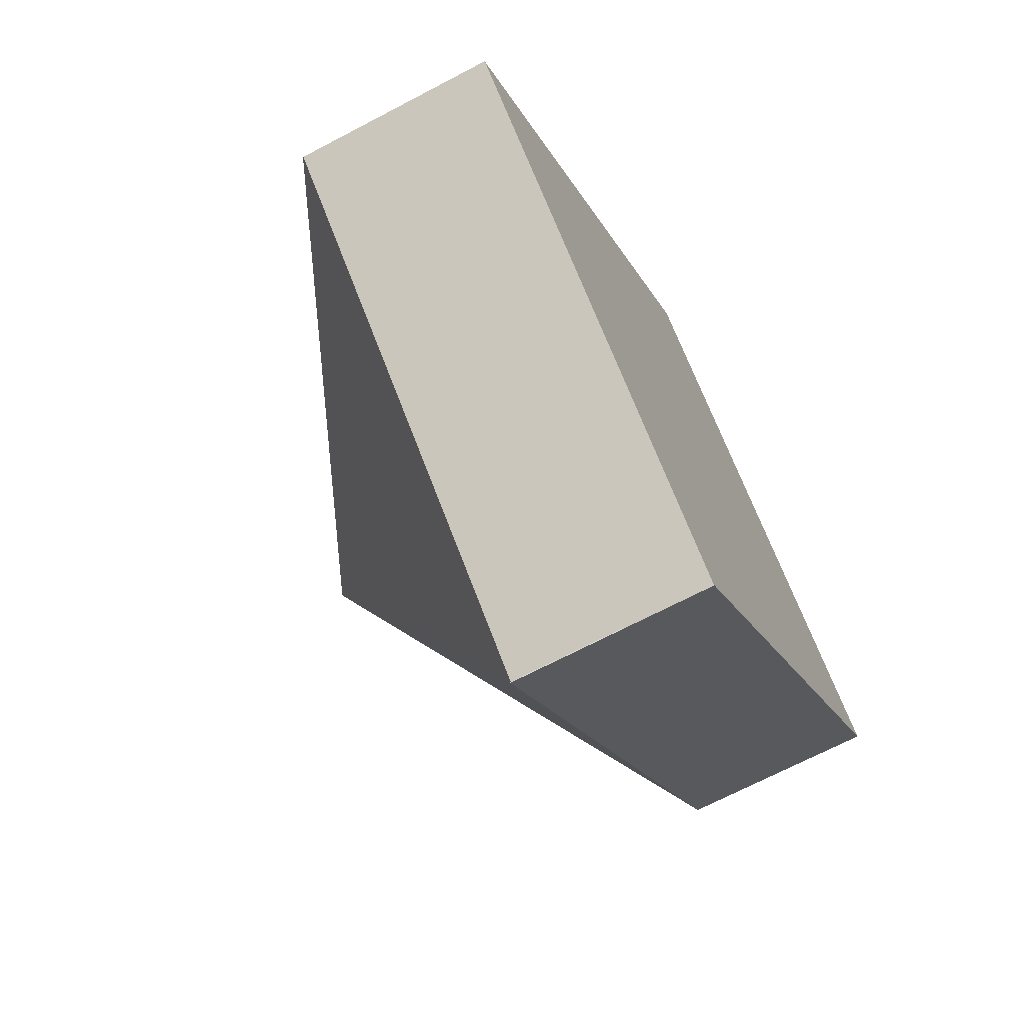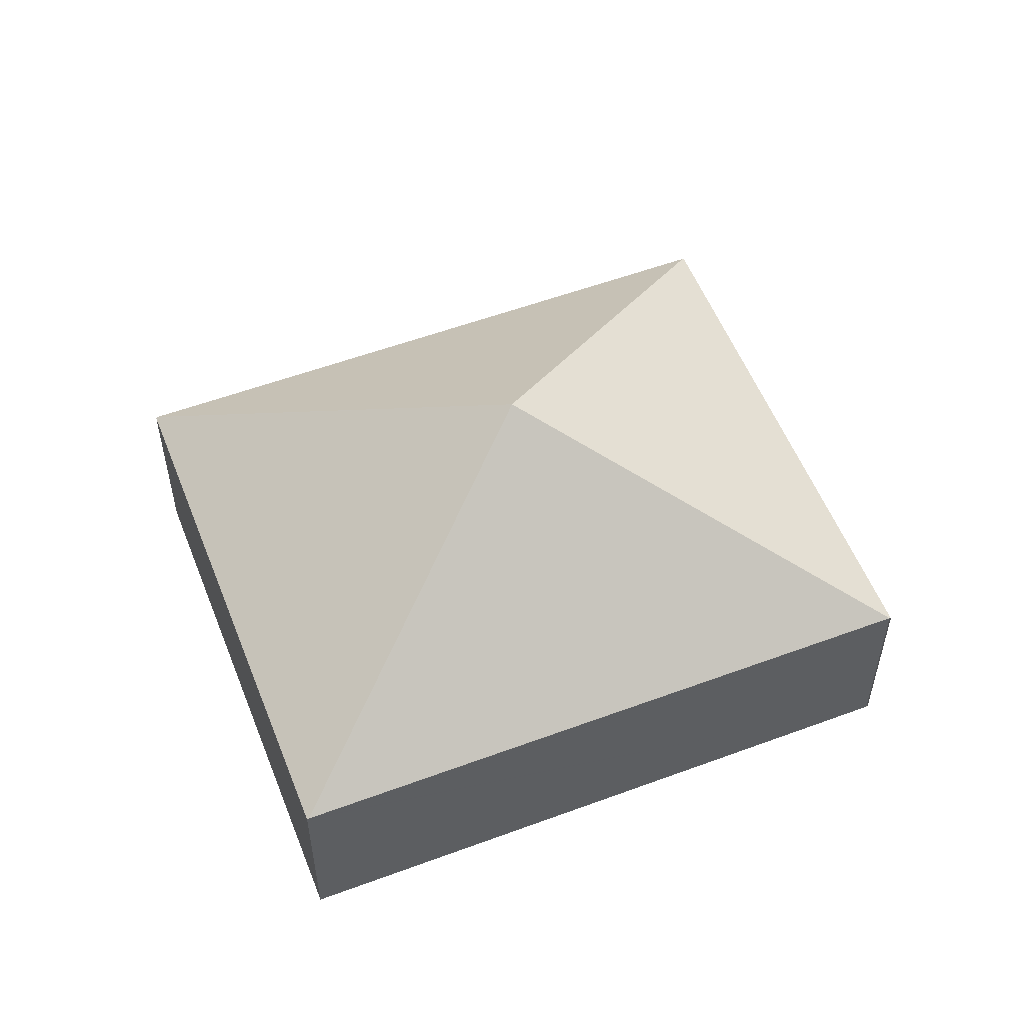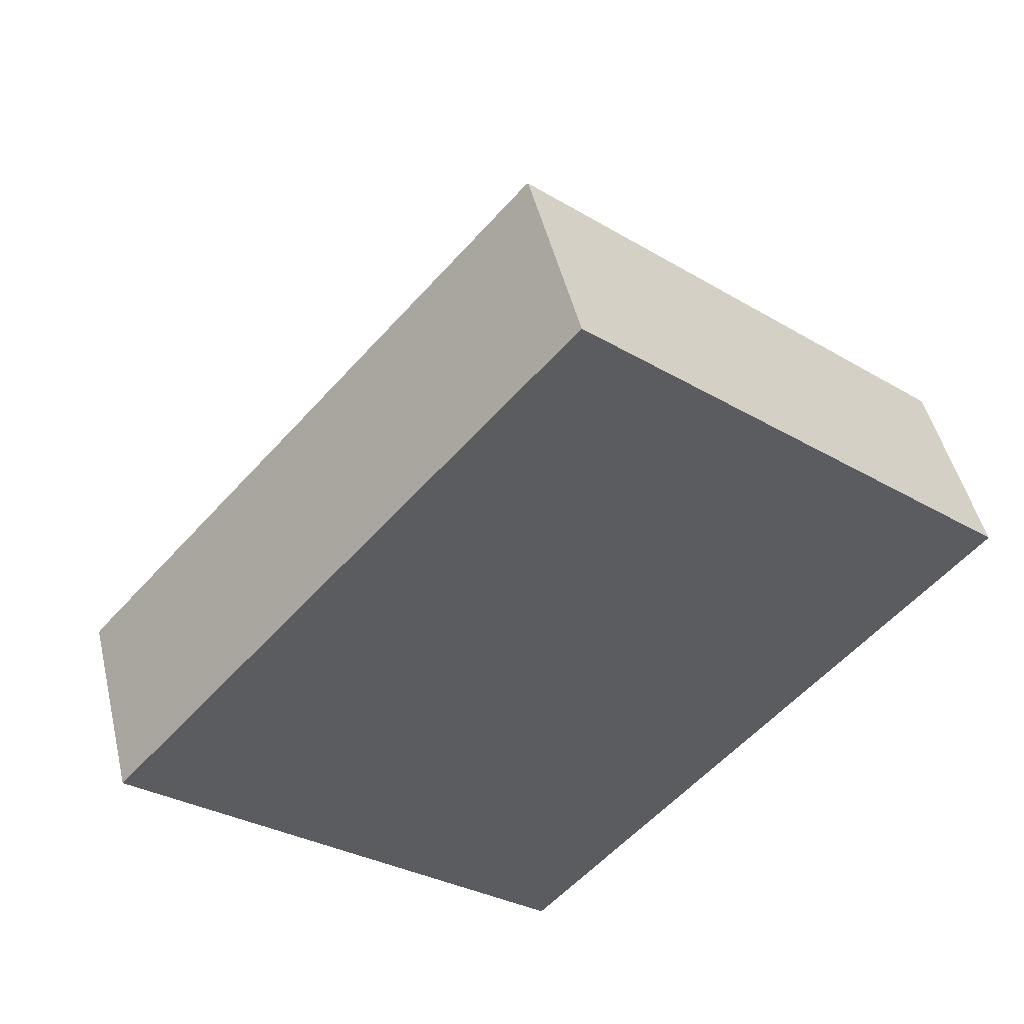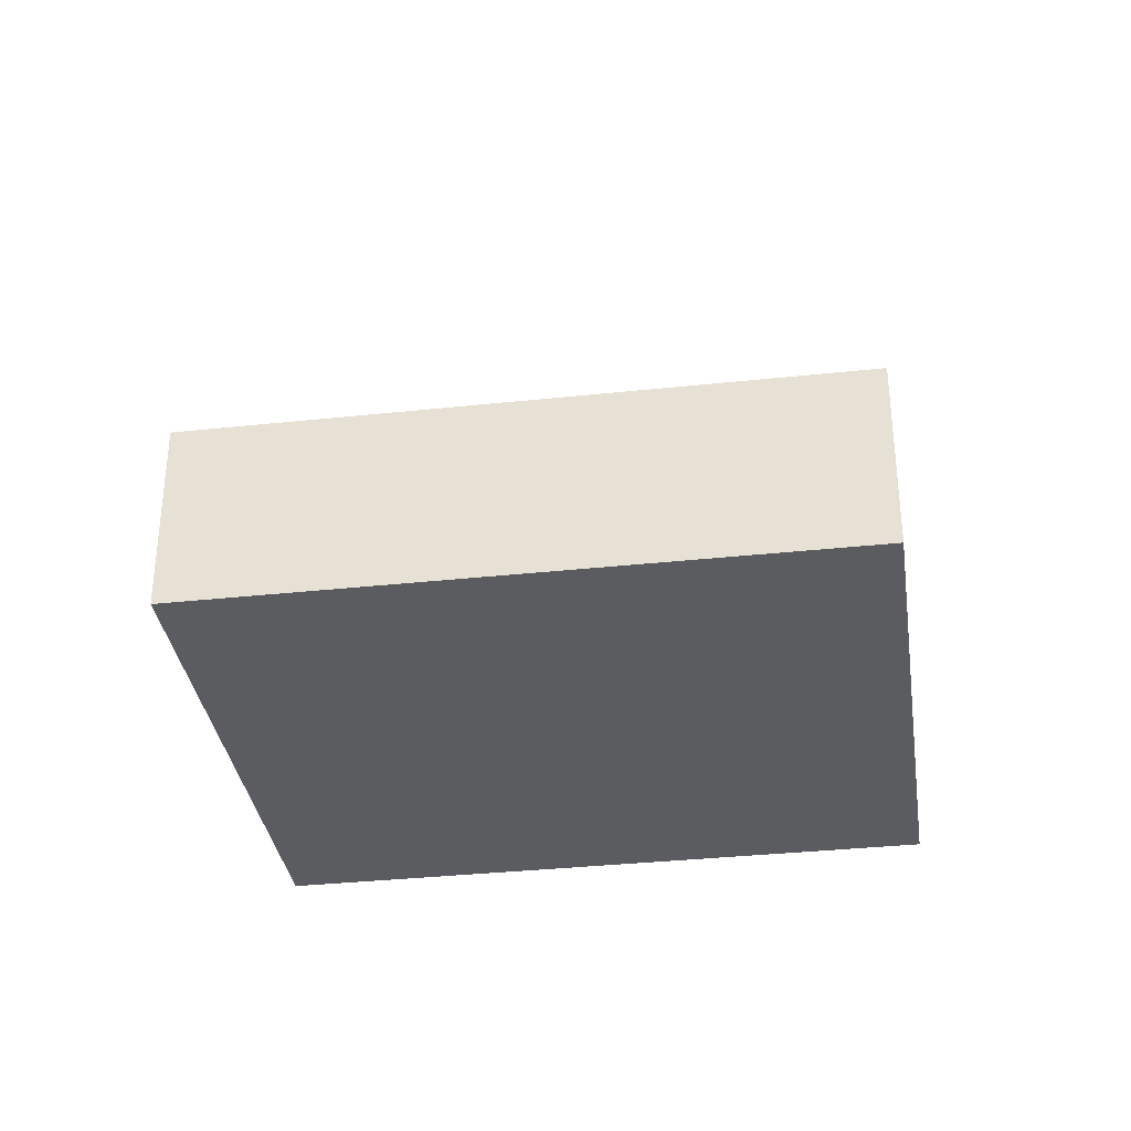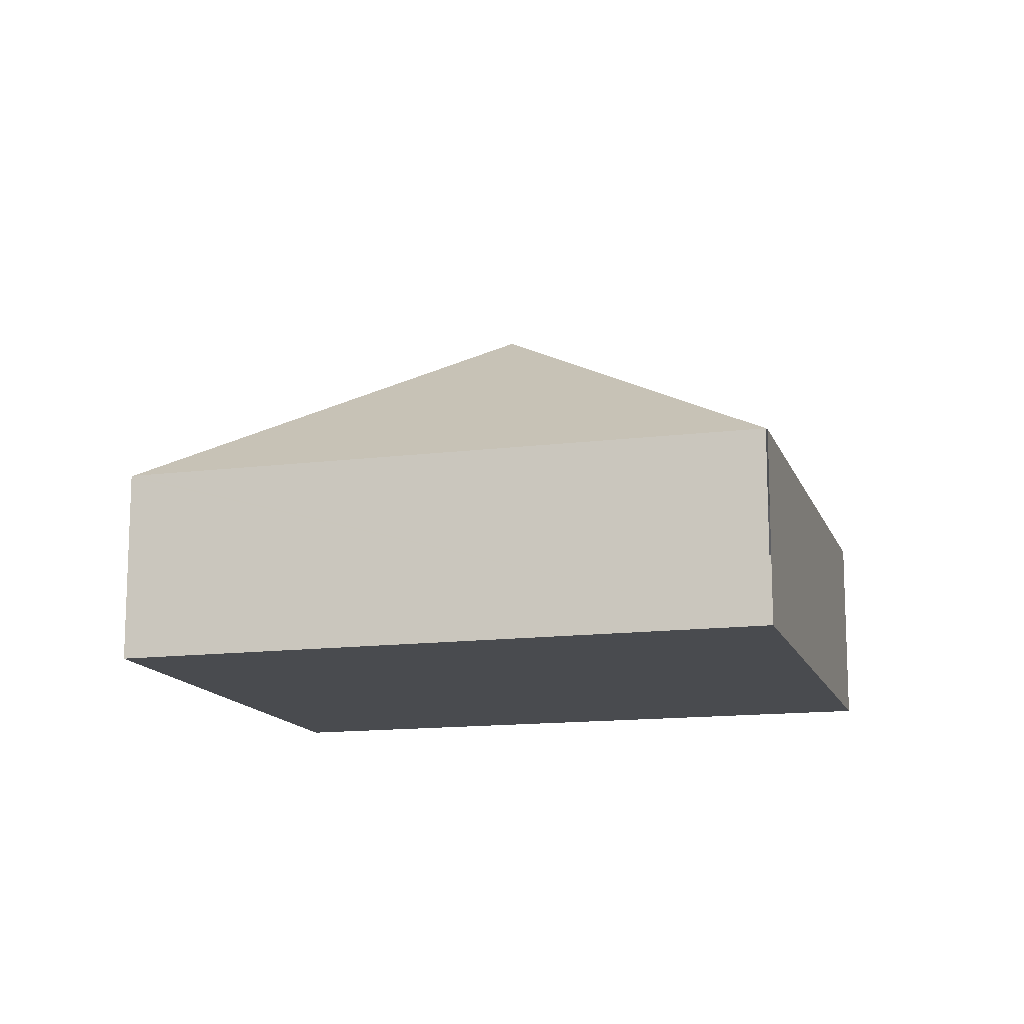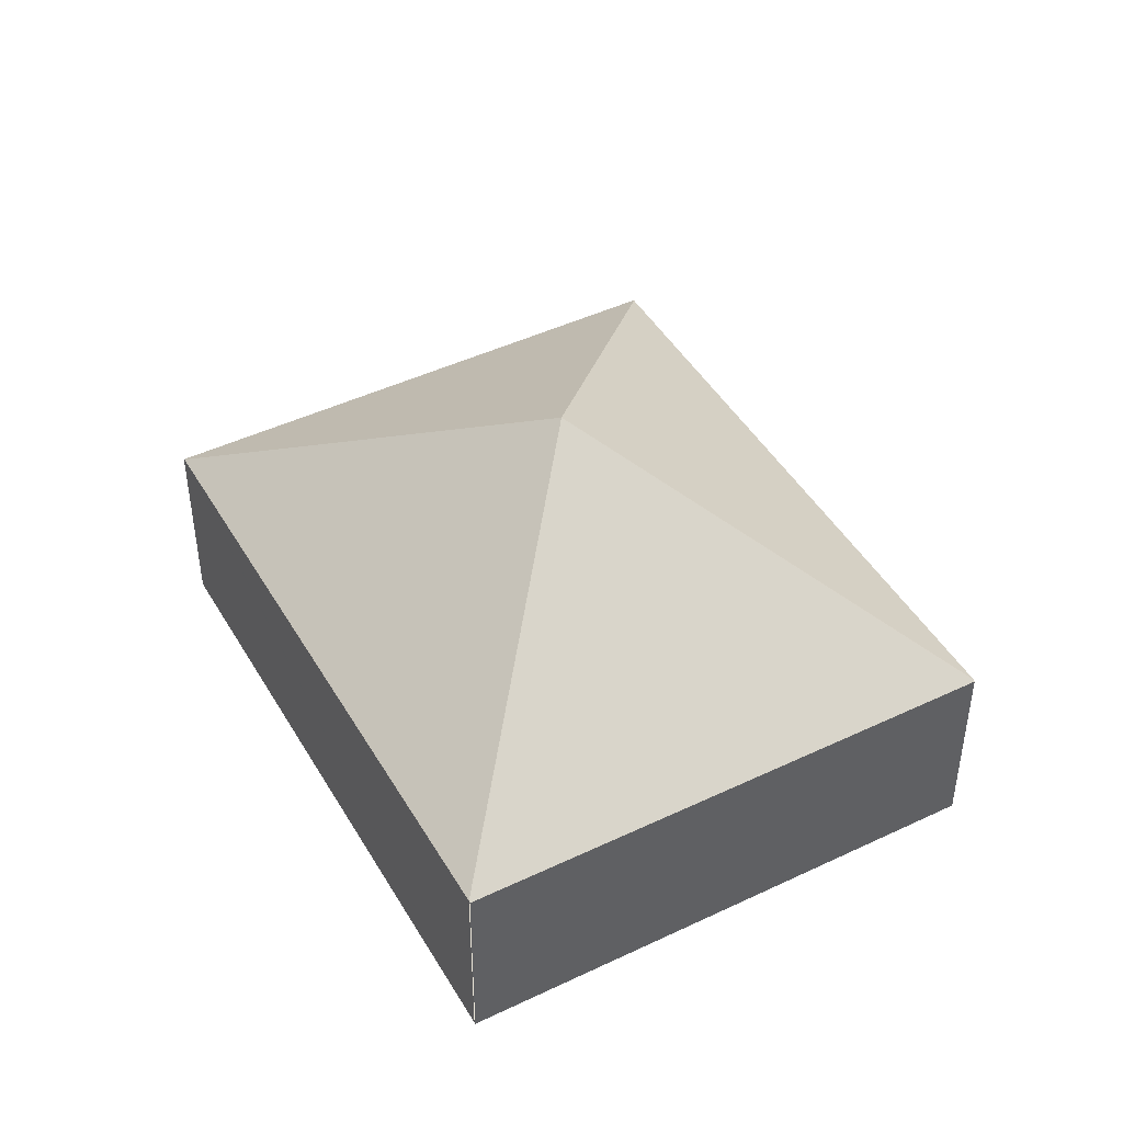
<metadata>
{"format":"obj","ext":"obj","renderer":"f3d","projection":"perspective","resolution":1024,"background":"white","views":[{"elev":-68.7,"azim":-62.2,"up":"+Z"},{"elev":55.2,"azim":110.1,"up":"+Y"},{"elev":47.6,"azim":-13.2,"up":"+Z"},{"elev":-34.5,"azim":-40.3,"up":"+Y"},{"elev":-13.8,"azim":147.2,"up":"+Y"},{"elev":45.4,"azim":-167.3,"up":"+Y"}]}
</metadata>
<code>
v  9.431 2.125 1.45
v  4.869 2.113 5.509
v  9.444 2.113 1.465
v  4.722 4.352 0.732
v  4.856 2.125 5.494
v  4.589 2.125 -4.03
v  4.576 2.113 -4.044
v  0 2.113 1.294e-16
v  0.013 2.125 0.015
v  4.589 2.468e-16 -4.03
v  9.431 -8.879e-17 1.45
v  9.444 -8.971e-17 1.465
v  4.576 2.476e-16 -4.044
v  0 0 0
v  0.013 -9.185e-19 0.015
v  4.856 -3.364e-16 5.494
v  4.869 -3.373e-16 5.509
g defaultobject
f 1 2 3
f 2 1 4
f 2 4 5
f 4 1 6
f 7 4 6
f 4 7 8
f 4 8 9
f 4 9 5
f 1 10 6
f 10 1 3
f 10 3 11
f 11 3 12
f 13 8 7
f 8 13 14
f 14 9 8
f 9 14 5
f 5 14 15
f 5 15 16
f 5 16 2
f 2 16 17
f 17 3 2
f 3 17 12
f 16 12 17
f 12 16 15
f 12 15 11
f 11 15 10
f 10 15 14
f 10 14 13

</code>
